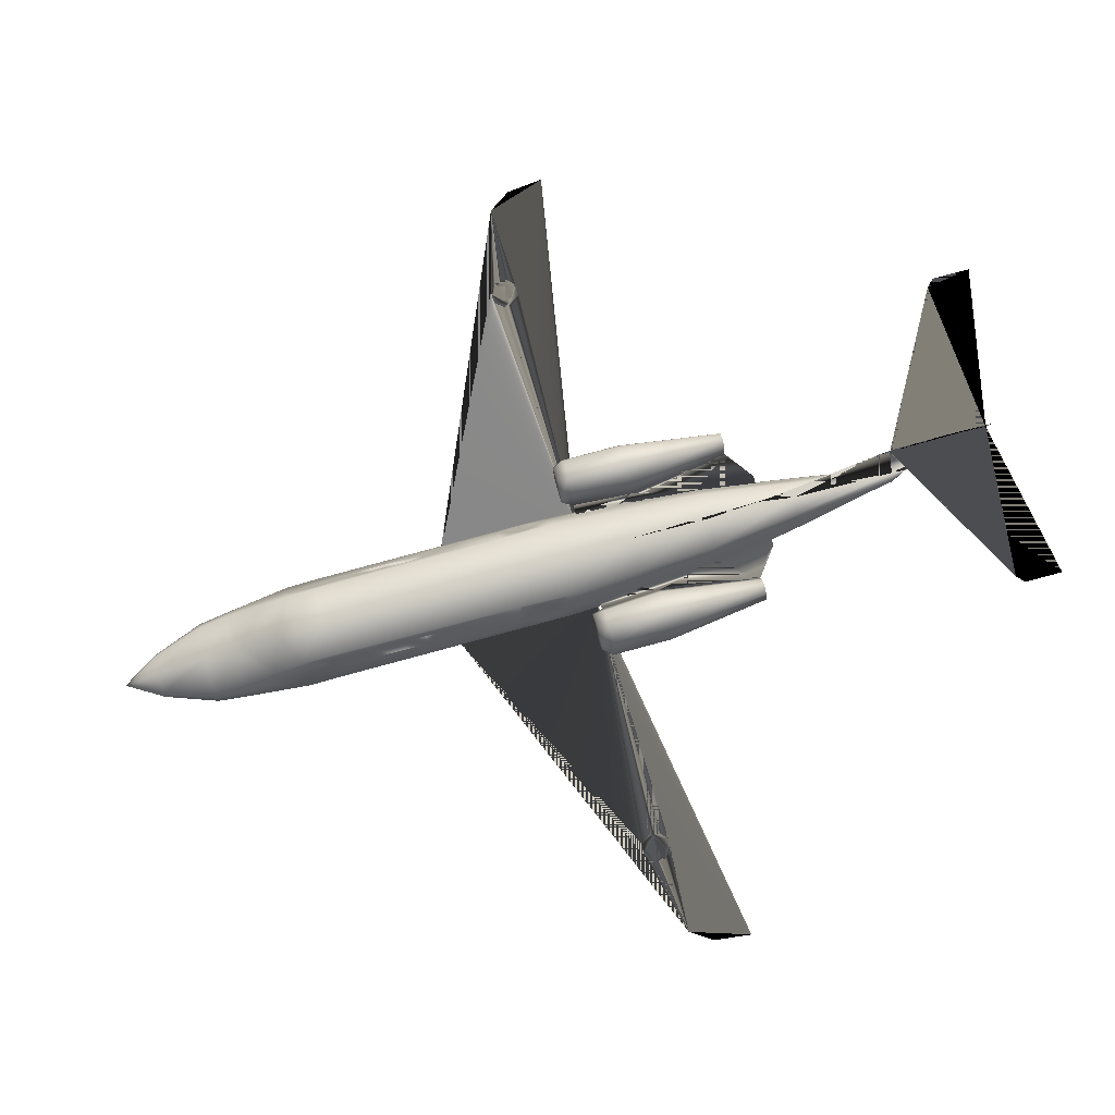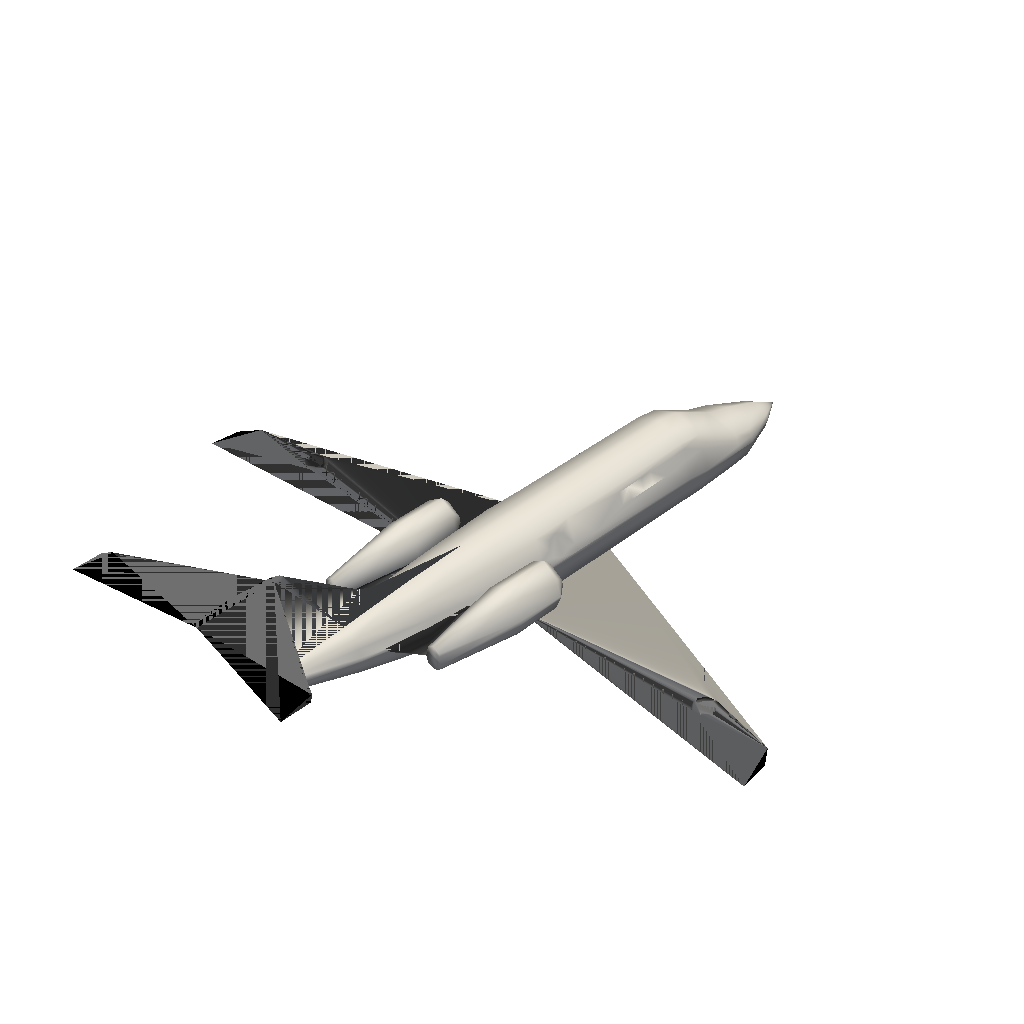
<metadata>
{"format":"obj","ext":"obj","renderer":"f3d","projection":"perspective","resolution":1024,"background":"white","views":[{"elev":79.9,"azim":-105.0,"up":"+Y"},{"elev":37.9,"azim":44.4,"up":"+Y"}]}
</metadata>
<code>
v 0.4284 0.06252 0.06377
v 0.4128 0.07566 0.1176
v 0.4484 0.09067 0.1176
v 0.4096 0.08254 0.1476
v 0.4484 0.09817 0.1482
v 0.4121 0.1182 0.217
v 0.4121 0.1219 0.2476
v 0.4484 0.1363 0.2483
v 0.3946 0.07503 0.2176
v 0.3946 0.07878 0.2483
v 0.404 0.1013 0.2483
v 0.4096 0.1213 0.5016
v 0.4146 0.1226 0.5785
v 0.4484 0.1363 0.5791
v 0.4559 0.1094 0.8637
v 0.4547 0.1044 0.8637
v 0.4753 0.09442 0.7561
v 0.4196 0.1213 0.6629
v 0.4484 0.1326 0.6635
v 0.3984 0.08254 0.5791
v 0.4059 0.08692 0.6635
v 0.4078 0.09067 0.6635
v 0.4315 0.1182 0.7561
v 0.4484 0.1251 0.7561
v 0.4215 0.09442 0.7561
v 0.4178 0.09442 0.7255
v 0.4428 0.1151 0.8637
v 0.4484 0.1176 0.8637
v 0.4259 0.05252 0.06377
v 0.4071 0.05627 0.1176
v 0.4059 0.0594 0.1176
v 0.4484 0.03688 0.06377
v 0.4484 0.025 0.1176
v 0.4121 0.03751 0.1182
v 0.404 0.05815 0.1482
v 0.4027 0.0619 0.1482
v 0.4484 0.025 0.1482
v 0.409 0.03813 0.1488
v 0.4484 0.1013 0.8668
v 0.4484 0.09817 0.8637
v 0.454 0.09942 0.8637
v 0.4484 0.025 0.2176
v 0.404 0.04063 0.2183
v 0.4697 0.07441 0.7567
v 0.4728 0.08441 0.7561
v 0.4484 0.025 0.2483
v 0.4052 0.03939 0.2489
v 0.4841 0.0594 0.6648
v 0.4484 0.025 0.4984
v 0.4059 0.03939 0.5016
v 0.3959 0.07754 0.5022
v 0.399 0.08066 0.5791
v 0.4484 0.03688 0.5791
v 0.4071 0.05064 0.5797
v 0.4884 0.07691 0.6642
v 0.4897 0.05064 0.5797
v 0.4484 0.04814 0.6635
v 0.4128 0.0594 0.6648
v 0.4947 0.0694 0.5797
v 0.4909 0.03939 0.5016
v 0.4484 0.06753 0.7561
v 0.4271 0.07441 0.7567
v 0.4428 0.09942 0.8637
v 0.4484 0.1138 0.8793
v 0.4959 0.05627 0.2489
v 0.4916 0.03939 0.2489
v 0.4928 0.04063 0.2183
v 0.4409 0.1094 0.8637
v 0.4421 0.1044 0.8637
v 0.4453 0.1063 0.8712
v 0.4972 0.05502 0.2183
v 0.4878 0.03813 0.1488
v 0.4484 0.05189 0.025
v 0.4484 0.07128 0.06377
v 0.4916 0.05252 0.1488
v 0.4847 0.03751 0.1182
v 0.4253 0.05565 0.06377
v 0.4284 0.04376 0.0644
v 0.4052 0.1013 0.2176
v 0.4115 0.1026 0.187
v 0.4484 0.1326 0.2176
v 0.4484 0.1238 0.1989
v 0.4515 0.1063 0.8712
v 0.4484 0.1069 0.8724
v 0.4884 0.05127 0.1176
v 0.4684 0.04376 0.0644
v 0.409 0.1144 0.2476
v 0.4697 0.04939 0.0644
v 0.541 0.09442 0.7023
v 0.5378 0.08692 0.7023
v 0.551 0.08129 0.5948
v 0.5535 0.08754 0.5948
v 0.5497 0.07878 0.5328
v 0.4228 0.09755 0.7561
v 0.3852 0.1094 0.5216
v 0.3846 0.1219 0.5328
v 0.3909 0.09442 0.5328
v 0.3677 0.1213 0.5216
v 0.3677 0.1326 0.5328
v 0.389 0.1188 0.5954
v 0.3946 0.09442 0.5948
v 0.3677 0.1326 0.5948
v 0.3759 0.1082 0.7023
v 0.379 0.09442 0.7023
v 0.3677 0.1138 0.7023
v 0.3502 0.1094 0.5216
v 0.3471 0.1188 0.5335
v 0.3483 0.1019 0.5216
v 0.3427 0.0963 0.5297
v 0.3415 0.0963 0.5328
v 0.3471 0.1188 0.5954
v 0.5522 0.08441 0.5328
v 0.5466 0.07878 0.5297
v 0.359 0.1082 0.7023
v 0.5547 0.0988 0.5948
v 0.5497 0.1188 0.5954
v 0.5378 0.1082 0.7023
v 0.3508 0.09567 0.5216
v 0.3677 0.08254 0.5216
v 0.3677 0.07816 0.526
v 0.3502 0.07878 0.5297
v 0.5553 0.0963 0.5328
v 0.5497 0.1188 0.5335
v 0.4966 0.08692 0.5791
v 0.4984 0.08254 0.5791
v 0.5022 0.08254 0.5022
v 0.4703 0.1069 0.7561
v 0.4653 0.1182 0.7561
v 0.454 0.1151 0.8637
v 0.4847 0.1019 0.6635
v 0.4772 0.1213 0.6629
v 0.3871 0.1019 0.5216
v 0.3821 0.07503 0.5328
v 0.3802 0.08567 0.5216
v 0.3677 0.07128 0.5328
v 0.3871 0.07566 0.5948
v 0.3677 0.07128 0.5948
v 0.3752 0.08441 0.7023
v 0.3677 0.08254 0.7023
v 0.4922 0.09817 0.5791
v 0.4822 0.1226 0.5785
v 0.4978 0.09442 0.5022
v 0.4872 0.1213 0.5016
v 0.5009 0.07754 0.5022
v 0.4984 0.0644 0.2489
v 0.4997 0.07003 0.2483
v 0.4991 0.0619 0.2176
v 0.5003 0.06753 0.2176
v 0.4928 0.05815 0.1482
v 0.4084 0.1138 0.287
v 0.4021 0.09817 0.287
v 0.4021 0.09817 0.3096
v 0.4084 0.1138 0.3252
v 0.4021 0.09817 0.3252
v 0.4015 0.09817 0.3483
v 0.409 0.0669 0.1176
v 0.4046 0.0694 0.1482
v 0.4997 0.08879 0.4134
v 0.4953 0.09817 0.364
v 0.4891 0.1138 0.364
v 0.3984 0.09129 0.4484
v 0.4109 0.1213 0.4484
v 0.4078 0.1138 0.364
v 0.4922 0.0694 0.1482
v 0.4872 0.08254 0.1476
v 0.4916 0.1013 0.2176
v 0.4878 0.0669 0.1176
v 0.4841 0.07566 0.1176
v 0.4684 0.06252 0.06377
v 0.3977 0.0619 0.2176
v 0.3965 0.06753 0.2176
v 0.3984 0.0644 0.2489
v 0.3971 0.07003 0.2483
v 0.4046 0.09817 0.5791
v 0.4121 0.1019 0.6635
v 0.4265 0.1069 0.7561
v 0.3946 0.08254 0.5022
v 0.4002 0.08692 0.5791
v 0.4891 0.1138 0.3483
v 0.4953 0.09817 0.3483
v 0.4947 0.09817 0.3252
v 0.4884 0.1138 0.3096
v 0.4947 0.09817 0.3096
v 0.4947 0.09817 0.287
v 0.5291 0.07128 0.5948
v 0.5291 0.08254 0.7023
v 0.5216 0.08441 0.7023
v 0.3421 0.0988 0.5948
v 0.3583 0.1044 0.7023
v 0.3546 0.08567 0.5216
v 0.3471 0.07878 0.5328
v 0.3446 0.08441 0.5328
v 0.3458 0.08129 0.5948
v 0.3433 0.08754 0.5948
v 0.359 0.08692 0.7023
v 0.5097 0.07566 0.5948
v 0.5178 0.09442 0.7023
v 0.4271 0.04939 0.0644
v 0.5291 0.07128 0.5328
v 0.5147 0.07503 0.5328
v 0.5022 0.09442 0.5948
v 0.5291 0.08254 0.5216
v 0.5291 0.07816 0.526
v 0.5166 0.08567 0.5216
v 0.5059 0.09442 0.5328
v 0.5422 0.08567 0.5216
v 0.5485 0.1019 0.5216
v 0.5541 0.0963 0.5297
v 0.546 0.09567 0.5216
v 0.5291 0.1326 0.5948
v 0.5291 0.1138 0.7023
v 0.5291 0.1326 0.5328
v 0.5466 0.1094 0.5216
v 0.5291 0.1213 0.5216
v 0.4084 0.05127 0.1176
v 0.4052 0.05252 0.1488
v 0.3996 0.05502 0.2183
v 0.399 0.0669 0.5022
v 0.4021 0.0694 0.5797
v 0.4084 0.07691 0.6642
v 0.424 0.08441 0.7561
v 0.5078 0.1188 0.5954
v 0.521 0.1082 0.7023
v 0.5122 0.1219 0.5328
v 0.5116 0.1094 0.5216
v 0.5097 0.1019 0.5216
v 0.479 0.09442 0.7255
v 0.474 0.09755 0.7561
v 0.4847 0.1219 0.2476
v 0.4928 0.1013 0.2483
v 0.5022 0.07878 0.2483
v 0.4484 0.1363 0.5022
v 0.4891 0.09067 0.6635
v 0.4909 0.08692 0.6635
v 0.4715 0.05565 0.06377
v 0.4909 0.0594 0.1176
v 0.4897 0.05627 0.1176
v 0.4941 0.0619 0.1482
v 0.4847 0.1182 0.217
v 0.4878 0.1144 0.2476
v 0.4916 0.03939 0.379
v 0.4978 0.08066 0.5791
v 0.4484 0.1044 0.1613
v 0.4853 0.1026 0.187
v 0.4709 0.05252 0.06377
v 0.4859 0.1213 0.4484
v 0.4009 0.05627 0.2489
v 0.4052 0.03939 0.379
v 0.4947 0.09817 0.2714
v 0.4884 0.1138 0.2714
v 0.4884 0.1138 0.3252
v 0.4884 0.1138 0.287
v 0.399 0.09317 0.4597
v 0.4021 0.1 0.4559
v 0.4059 0.1101 0.4603
v 0.4078 0.1144 0.4715
v 0.4059 0.1107 0.4822
v 0.4021 0.1007 0.4872
v 0.399 0.09442 0.5022
v 0.399 0.09317 0.4834
v 0.4947 0.1007 0.4872
v 0.4978 0.09317 0.4834
v 0.4021 0.09817 0.2714
v 0.3971 0.08879 0.4134
v 0.4015 0.09817 0.364
v 0.4984 0.09129 0.4484
v 0.4947 0.1 0.4559
v 0.4978 0.09317 0.4597
v 0.4909 0.1101 0.4603
v 0.4891 0.1144 0.4715
v 0.4909 0.1107 0.4822
v 0.4084 0.1138 0.3096
v 0.4084 0.1138 0.2714
v 0.4078 0.1138 0.3483
v 0.4978 0.0669 0.5022
v 0.5009 0.08629 0.4715
v 0.4991 0.09004 0.4609
v 0.4991 0.09067 0.4828
v 0.3977 0.09004 0.4609
v 0.3959 0.08629 0.4715
v 0.3977 0.09067 0.4828
v 0.409 0.09442 0.6635
v 0.3408 0.09442 0.5328
v 0.3408 0.09442 0.5948
v 0.3558 0.09442 0.7023
v 0.556 0.09442 0.5328
v 0.4878 0.09442 0.6635
v 0.4941 0.09442 0.5791
v 0.3483 0.07566 0.5948
v 0.3602 0.08441 0.7023
v 0.4221 0.09067 0.7561
v 0.4065 0.08441 0.6635
v 0.4947 0.06377 0.1482
v 0.3946 0.08191 0.4484
v 0.5022 0.08191 0.4484
v 0.4021 0.06377 0.1482
v 0.4027 0.09442 0.5791
v 0.5485 0.07566 0.5328
v 0.5485 0.07566 0.5948
v 0.5366 0.08441 0.7023
v 0.556 0.09442 0.5948
v 0.5385 0.1044 0.7023
v 0.3483 0.07566 0.5328
v 0.5022 0.07503 0.2176
v 0.4959 0.09442 0.5328
v 0.4903 0.08441 0.6635
v 0.4747 0.09067 0.7561
v 0.4009 0.09442 0.5328
v 0.4484 0.2408 0.8324
v 0.4484 0.2445 0.8368
v 0.4484 0.2483 0.848
v 0.4484 0.2408 0.8443
v 0.4484 0.2408 0.9444
v 0.4484 0.2483 0.9481
v 0.287 0.2408 0.975
v 0.2946 0.2408 0.9293
v 0.287 0.2408 0.9368
v 0.6098 0.2408 0.975
v 0.6023 0.2408 0.9293
v 0.6098 0.2408 0.9368
v 0.4484 0.1557 0.7136
v 0.4484 0.1638 0.733
v 0.4872 0.09442 0.7255
v 0.4059 0.03939 0.5328
v 0.152 0.05815 0.5197
v 0.1445 0.05877 0.5103
v 0.1507 0.05815 0.5316
v 0.142 0.05877 0.5385
v 0.025 0.06753 0.5948
v 0.04439 0.06565 0.5328
v 0.1301 0.0594 0.5372
v 0.1226 0.06002 0.5285
v 0.02938 0.06753 0.556
v 0.1332 0.0594 0.5091
v 0.1238 0.06002 0.5166
v 0.4096 0.09442 0.7255
v 0.7636 0.0594 0.5091
v 0.8524 0.06565 0.5328
v 0.7524 0.05877 0.5103
v 0.773 0.06002 0.5166
v 0.7742 0.06002 0.5285
v 0.4909 0.03939 0.5328
v 0.7549 0.05877 0.5385
v 0.7461 0.05815 0.5316
v 0.8718 0.06753 0.5948
v 0.7667 0.0594 0.5372
v 0.8674 0.06753 0.556
v 0.7448 0.05815 0.5197
v 0.4484 0.252 0.9025
f 1 2 3
f 2 4 5
f 6 7 8
f 9 10 11
f 12 13 14
f 15 16 17
f 13 18 19
f 20 21 22
f 18 23 24
f 21 25 26
f 23 27 28
f 29 30 31
f 32 33 34
f 30 35 36
f 33 37 38
f 39 40 41
f 37 42 43
f 41 44 45
f 42 46 47
f 45 44 48
f 46 49 50
f 51 52 20
f 49 53 54
f 55 48 56
f 53 57 58
f 59 56 60
f 57 61 62
f 61 40 63
f 28 27 64
f 65 66 67
f 68 69 70
f 71 67 72
f 73 1 74
f 75 72 76
f 73 29 77
f 73 32 78
f 79 80 4
f 5 4 80
f 6 81 82
f 83 64 84
f 85 76 86
f 87 7 6
f 88 86 73
f 89 90 91
f 92 91 93
f 25 94 26
f 95 96 97
f 98 99 96
f 96 100 101
f 99 102 100
f 100 103 104
f 102 105 103
f 106 107 99
f 108 109 110
f 107 111 102
f 112 93 113
f 111 114 105
f 115 116 117
f 118 109 108
f 119 120 121
f 122 123 116
f 124 125 126
f 127 128 129
f 130 131 128
f 132 97 133
f 134 133 135
f 97 101 136
f 133 136 137
f 101 104 138
f 136 138 139
f 140 141 131
f 142 143 141
f 126 144 145
f 146 145 147
f 148 147 149
f 150 151 152
f 153 154 155
f 156 2 1
f 157 4 2
f 9 79 4
f 158 159 160
f 161 162 163
f 164 165 166
f 167 168 165
f 169 168 167
f 36 35 170
f 171 170 172
f 173 172 51
f 174 13 12
f 175 18 13
f 176 23 18
f 27 23 176
f 177 20 178
f 179 180 181
f 182 183 184
f 185 186 187
f 188 111 107
f 189 114 111
f 190 121 191
f 192 191 193
f 194 193 195
f 196 187 197
f 73 78 198
f 199 185 196
f 198 78 34
f 200 196 201
f 202 203 199
f 204 200 205
f 206 113 203
f 207 208 209
f 210 211 117
f 212 210 116
f 213 123 122
f 214 212 123
f 84 64 70
f 215 34 38
f 216 38 43
f 217 43 47
f 218 50 54
f 219 54 58
f 220 58 62
f 221 62 63
f 63 40 39
f 94 25 69
f 222 223 211
f 201 197 223
f 224 222 210
f 205 201 222
f 225 224 212
f 74 3 168
f 226 205 224
f 3 5 165
f 227 228 17
f 81 8 229
f 166 230 231
f 232 14 141
f 14 19 131
f 124 233 234
f 19 24 128
f 233 227 17
f 24 28 129
f 235 236 237
f 86 76 33
f 236 238 149
f 76 72 37
f 72 67 42
f 67 66 46
f 239 229 240
f 66 241 60
f 126 125 242
f 60 56 53
f 82 81 239
f 56 48 57
f 243 244 165
f 48 44 61
f 165 244 166
f 44 41 40
f 64 129 28
f 86 32 73
f 64 83 16
f 235 245 73
f 74 169 73
f 8 232 246
f 232 143 246
f 247 47 248
f 248 50 218
f 230 249 231
f 230 240 250
f 160 251 229
f 251 182 229
f 182 252 229
f 252 250 229
f 160 179 251
f 250 240 229
f 249 184 231
f 184 180 158
f 180 159 158
f 184 183 180
f 183 181 180
f 253 254 161
f 254 255 162
f 255 256 162
f 256 12 162
f 256 257 12
f 257 258 259
f 258 260 259
f 143 142 261
f 142 262 261
f 10 151 263
f 10 264 155
f 264 265 155
f 155 152 151
f 155 154 152
f 266 267 268
f 266 246 269
f 246 270 269
f 246 143 270
f 143 271 270
f 162 7 153
f 7 272 153
f 7 150 272
f 7 273 150
f 153 274 163
f 7 87 273
f 10 263 11
f 263 273 87
f 275 241 66
f 275 60 241
f 7 162 232
f 162 12 232
f 11 87 6
f 243 82 239
f 244 239 166
f 263 151 150
f 152 154 153
f 155 265 163
f 166 239 240
f 250 252 184
f 179 160 159
f 182 251 181
f 79 6 80
f 80 6 82
f 270 271 261
f 276 277 268
f 262 278 276
f 255 254 253
f 253 279 280
f 280 281 260
f 147 71 75
f 149 75 85
f 83 41 16
f 237 85 88
f 73 77 1
f 245 88 73
f 282 175 174
f 283 284 188
f 284 285 189
f 192 194 284
f 122 286 208
f 208 286 112
f 228 127 129
f 227 287 130
f 233 287 227
f 124 288 287
f 135 137 289
f 194 285 284
f 137 139 290
f 63 39 84
f 27 68 64
f 291 69 25
f 292 291 25
f 52 292 21
f 236 293 238
f 173 177 294
f 294 161 264
f 10 294 264
f 294 279 253
f 266 268 277
f 158 295 231
f 171 173 10
f 36 296 31
f 22 282 297
f 158 266 295
f 26 282 22
f 94 176 175
f 68 27 176
f 36 171 9
f 177 178 297
f 113 298 199
f 118 190 192
f 93 298 113
f 91 299 298
f 109 283 110
f 73 198 29
f 29 198 215
f 30 215 216
f 35 216 217
f 170 217 247
f 299 300 186
f 301 89 92
f 298 299 185
f 286 301 92
f 172 247 218
f 51 218 219
f 115 302 89
f 52 219 220
f 122 115 301
f 292 220 221
f 291 221 63
f 69 63 70
f 120 135 303
f 121 303 191
f 191 303 289
f 193 289 290
f 90 300 299
f 169 167 236
f 167 164 293
f 164 304 293
f 288 140 130
f 142 305 288
f 293 304 148
f 304 231 146
f 296 9 157
f 231 295 126
f 31 296 157
f 77 31 156
f 125 234 306
f 234 17 307
f 17 16 307
f 64 15 129
f 83 84 39
f 169 235 73
f 305 142 140
f 305 140 288
f 280 279 294
f 280 294 177
f 281 280 177
f 281 177 259
f 260 281 259
f 295 277 276
f 126 295 276
f 126 276 278
f 142 126 278
f 142 278 262
f 174 259 308
f 297 174 308
f 145 65 71
f 144 275 65
f 242 59 275
f 306 55 59
f 307 45 55
f 16 41 45
f 213 207 209
f 226 225 214
f 195 290 139
f 105 114 189
f 105 189 285
f 118 108 106
f 134 119 190
f 186 300 90
f 302 117 211
f 223 197 187
f 309 310 311
f 312 313 314
f 312 313 315
f 316 317 315
f 312 313 318
f 319 320 318
f 309 310 311
f 312 313 314
f 14 321 19
f 19 321 14
f 321 24 19
f 19 24 321
f 321 322 24
f 24 322 321
f 322 309 312
f 24 28 312
f 312 313 64
f 28 64 313
f 205 305 288
f 201 288 305
f 288 287 197
f 201 197 287
f 287 227 197
f 197 227 287
f 227 323 197
f 197 323 227
f 248 324 325
f 326 325 324
f 324 327 325
f 325 327 324
f 248 50 324
f 324 50 248
f 324 328 327
f 327 328 324
f 324 329 328
f 328 329 324
f 329 330 328
f 328 330 329
f 330 331 328
f 328 331 330
f 330 332 331
f 331 332 330
f 329 333 330
f 330 333 329
f 248 334 330
f 330 334 248
f 248 326 334
f 334 326 248
f 334 335 330
f 330 335 334
f 335 332 330
f 330 332 335
f 97 308 297
f 101 297 308
f 297 282 104
f 101 104 282
f 282 26 104
f 104 26 282
f 26 336 104
f 104 336 26
f 14 321 19
f 19 321 14
f 321 24 19
f 19 24 321
f 321 322 24
f 24 322 321
f 322 309 312
f 24 28 312
f 312 313 64
f 28 64 313
f 241 337 338
f 338 337 241
f 241 339 337
f 337 339 241
f 337 340 338
f 338 340 337
f 340 341 338
f 338 341 340
f 342 343 344
f 344 343 342
f 342 345 343
f 343 345 342
f 345 338 343
f 343 338 345
f 338 346 343
f 343 346 338
f 338 341 346
f 346 341 338
f 345 347 338
f 338 347 345
f 241 342 348
f 339 348 342
f 342 344 348
f 348 344 342
f 241 60 342
f 342 60 241
f 327 328 331
f 325 326 334
f 344 343 346
f 348 339 337
f 1 3 74
f 2 5 3
f 6 8 81
f 9 11 79
f 12 14 232
f 15 17 228
f 13 19 14
f 20 22 178
f 18 24 19
f 21 26 22
f 23 28 24
f 29 31 77
f 32 34 78
f 30 36 31
f 33 38 34
f 37 43 38
f 42 47 43
f 45 48 55
f 46 50 248
f 46 248 47
f 51 20 177
f 49 54 50
f 55 56 59
f 53 58 54
f 59 60 275
f 57 62 58
f 61 63 62
f 65 67 71
f 68 70 64
f 71 72 75
f 75 76 85
f 5 80 243
f 85 86 88
f 89 91 92
f 92 93 112
f 95 97 132
f 98 96 95
f 96 101 97
f 99 100 96
f 100 104 101
f 102 103 100
f 106 99 98
f 108 110 107
f 108 107 106
f 107 102 99
f 112 113 206
f 111 105 102
f 115 117 302
f 119 121 190
f 122 116 115
f 130 128 127
f 132 133 134
f 134 135 120
f 134 120 119
f 97 136 133
f 133 137 135
f 101 138 136
f 136 139 137
f 140 131 130
f 142 141 140
f 126 145 146
f 146 147 148
f 148 149 238
f 150 152 272
f 153 155 274
f 157 2 156
f 9 4 157
f 158 160 246
f 158 246 266
f 161 163 265
f 161 265 264
f 164 166 304
f 167 165 164
f 36 170 171
f 171 172 173
f 173 51 177
f 174 12 259
f 175 13 174
f 176 18 175
f 179 181 251
f 182 184 252
f 185 187 196
f 188 107 110
f 189 111 188
f 190 191 192
f 192 193 194
f 194 195 285
f 196 197 201
f 199 196 200
f 198 34 215
f 200 201 205
f 202 199 200
f 202 200 204
f 204 205 226
f 206 203 202
f 210 117 116
f 212 116 123
f 213 122 208
f 213 208 207
f 214 123 213
f 215 38 216
f 216 43 217
f 217 47 247
f 218 54 219
f 219 58 220
f 220 62 221
f 94 69 68
f 222 211 210
f 201 223 222
f 224 210 212
f 205 222 224
f 225 212 214
f 74 168 169
f 226 224 225
f 3 165 168
f 81 229 239
f 166 231 304
f 232 141 143
f 14 131 141
f 124 234 125
f 19 128 131
f 233 17 234
f 24 129 128
f 235 237 245
f 86 33 32
f 236 149 237
f 76 37 33
f 72 42 37
f 67 46 42
f 66 60 49
f 66 49 46
f 126 242 144
f 60 53 49
f 56 57 53
f 243 165 5
f 48 61 57
f 44 40 61
f 64 16 15
f 8 246 229
f 247 248 218
f 230 250 249
f 160 229 246
f 184 158 231
f 254 162 161
f 257 259 12
f 143 261 271
f 10 155 151
f 266 269 267
f 162 153 163
f 263 87 11
f 275 66 65
f 7 232 8
f 11 6 79
f 243 239 244
f 263 150 273
f 152 153 272
f 155 163 274
f 166 240 230
f 250 184 249
f 179 159 180
f 182 181 183
f 80 82 243
f 270 261 262
f 270 262 276
f 270 276 268
f 270 268 267
f 270 267 269
f 255 253 280
f 255 280 260
f 255 260 258
f 255 258 257
f 255 257 256
f 147 75 149
f 149 85 237
f 237 88 245
f 282 174 297
f 283 188 110
f 284 189 188
f 192 284 283
f 208 112 206
f 208 206 209
f 228 129 15
f 227 130 127
f 227 127 228
f 124 287 233
f 135 289 303
f 137 290 289
f 63 84 70
f 292 25 21
f 52 21 20
f 173 294 10
f 294 253 161
f 266 277 295
f 171 10 9
f 22 297 178
f 94 175 282
f 94 282 26
f 68 176 94
f 36 9 296
f 177 297 308
f 177 308 259
f 113 199 203
f 118 192 283
f 118 283 109
f 91 298 93
f 29 215 30
f 30 216 35
f 35 217 170
f 170 247 172
f 299 186 185
f 298 185 199
f 286 92 112
f 172 218 51
f 51 219 52
f 115 89 301
f 52 220 292
f 122 301 286
f 292 221 291
f 291 63 69
f 120 303 121
f 191 289 193
f 193 290 195
f 90 299 91
f 169 236 235
f 167 293 236
f 288 130 287
f 142 288 124
f 142 124 126
f 293 148 238
f 304 146 148
f 231 126 146
f 31 157 156
f 77 156 1
f 125 306 242
f 234 307 306
f 83 39 41
f 145 71 147
f 144 65 145
f 242 275 144
f 306 59 242
f 307 55 306
f 16 45 307
f 226 214 213
f 226 213 209
f 226 209 206
f 226 206 202
f 226 202 204
f 105 285 195
f 105 195 139
f 105 139 138
f 105 138 104
f 105 104 103
f 134 190 118
f 134 118 106
f 134 106 98
f 134 98 95
f 134 95 132
f 223 187 186
f 223 186 90
f 223 90 89
f 223 89 302
f 223 302 211
f 309 311 349
f 309 349 314
f 309 314 313
f 309 313 312
f 312 314 349
f 312 349 311
f 312 311 310
f 312 310 309
f 312 315 317
f 312 317 316
f 316 315 313
f 316 313 312
f 312 318 320
f 312 320 319
f 319 318 313
f 319 313 312
f 309 311 349
f 309 349 314
f 309 314 313
f 309 313 312
f 312 314 349
f 312 349 311
f 312 311 310
f 312 310 309
f 322 312 28
f 322 28 24
f 24 312 309
f 24 309 322
f 312 64 28
f 28 313 312
f 205 288 201
f 201 305 205
f 288 197 201
f 201 287 288
f 248 325 326
f 326 324 248
f 97 297 101
f 101 308 97
f 297 104 101
f 101 282 297
f 322 312 28
f 322 28 24
f 24 312 309
f 24 309 322
f 312 64 28
f 28 313 312
f 241 348 339
f 339 342 241
f 327 331 332
f 327 332 335
f 327 335 334
f 327 334 326
f 327 326 325
f 325 334 335
f 325 335 332
f 325 332 331
f 325 331 328
f 325 328 327
f 344 346 341
f 344 341 340
f 344 340 337
f 344 337 339
f 344 339 348
f 348 337 340
f 348 340 341
f 348 341 346
f 348 346 343
f 348 343 344

</code>
